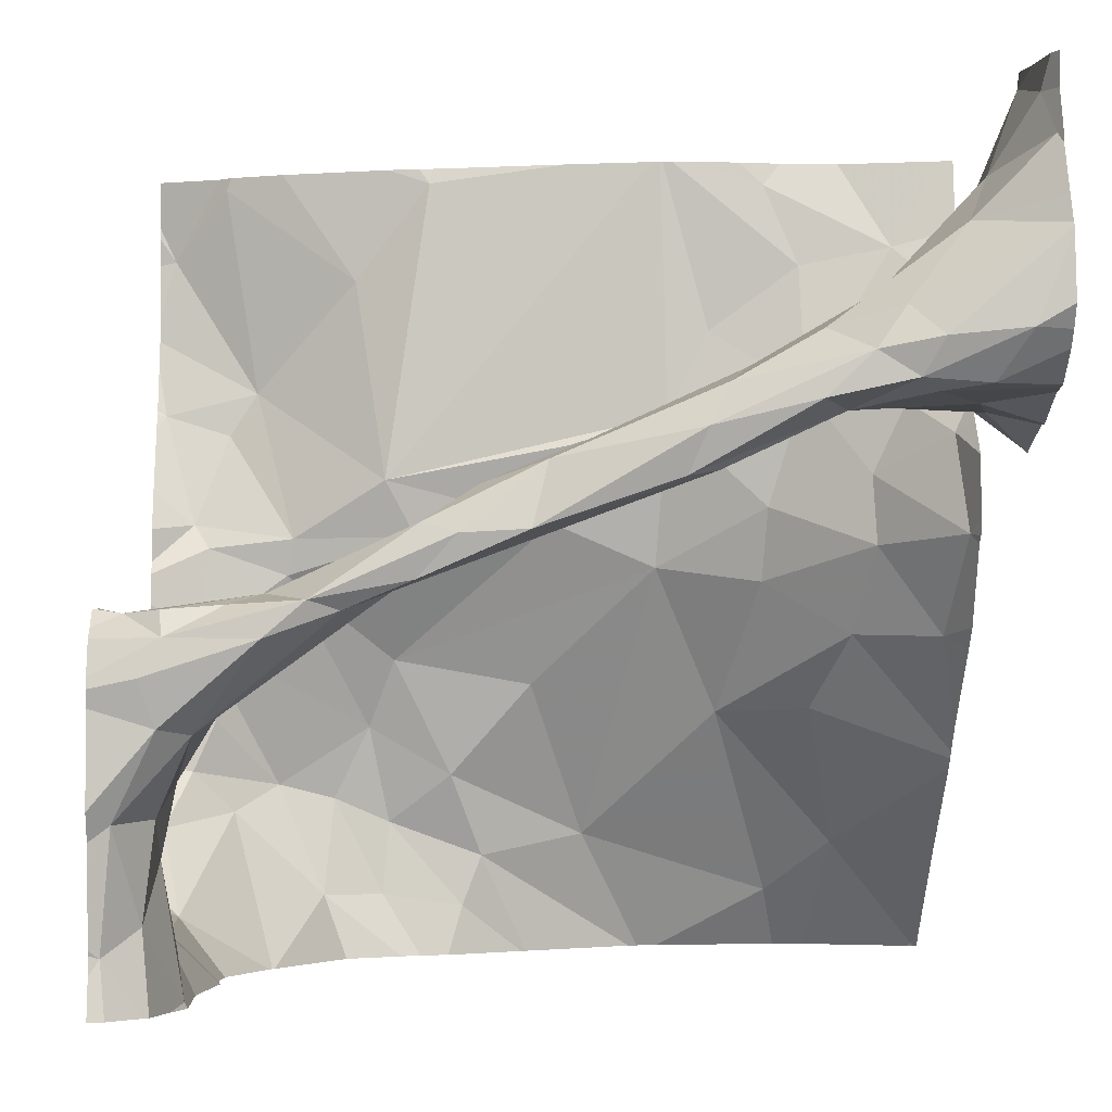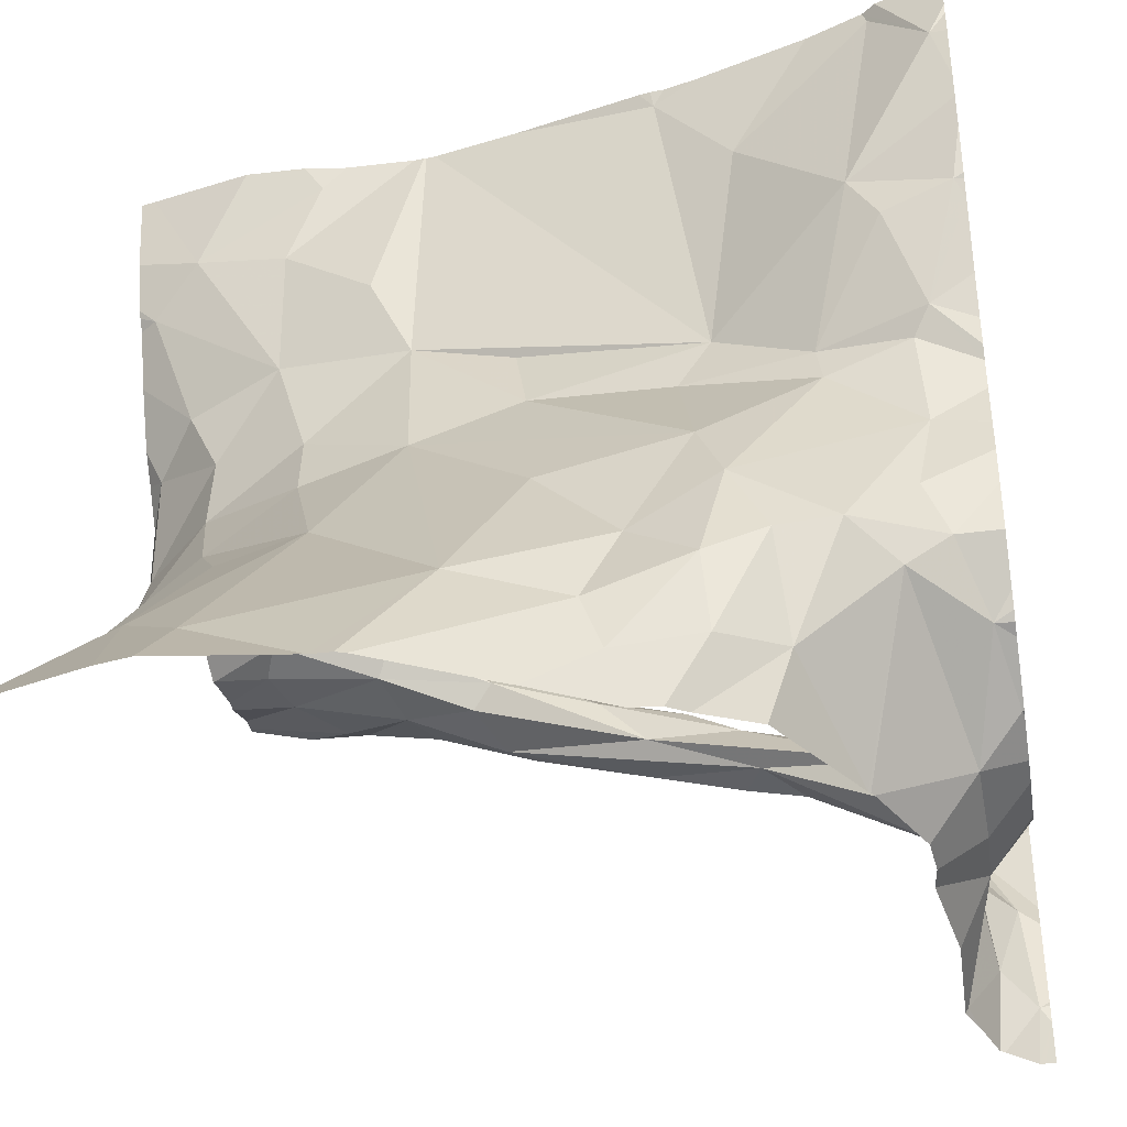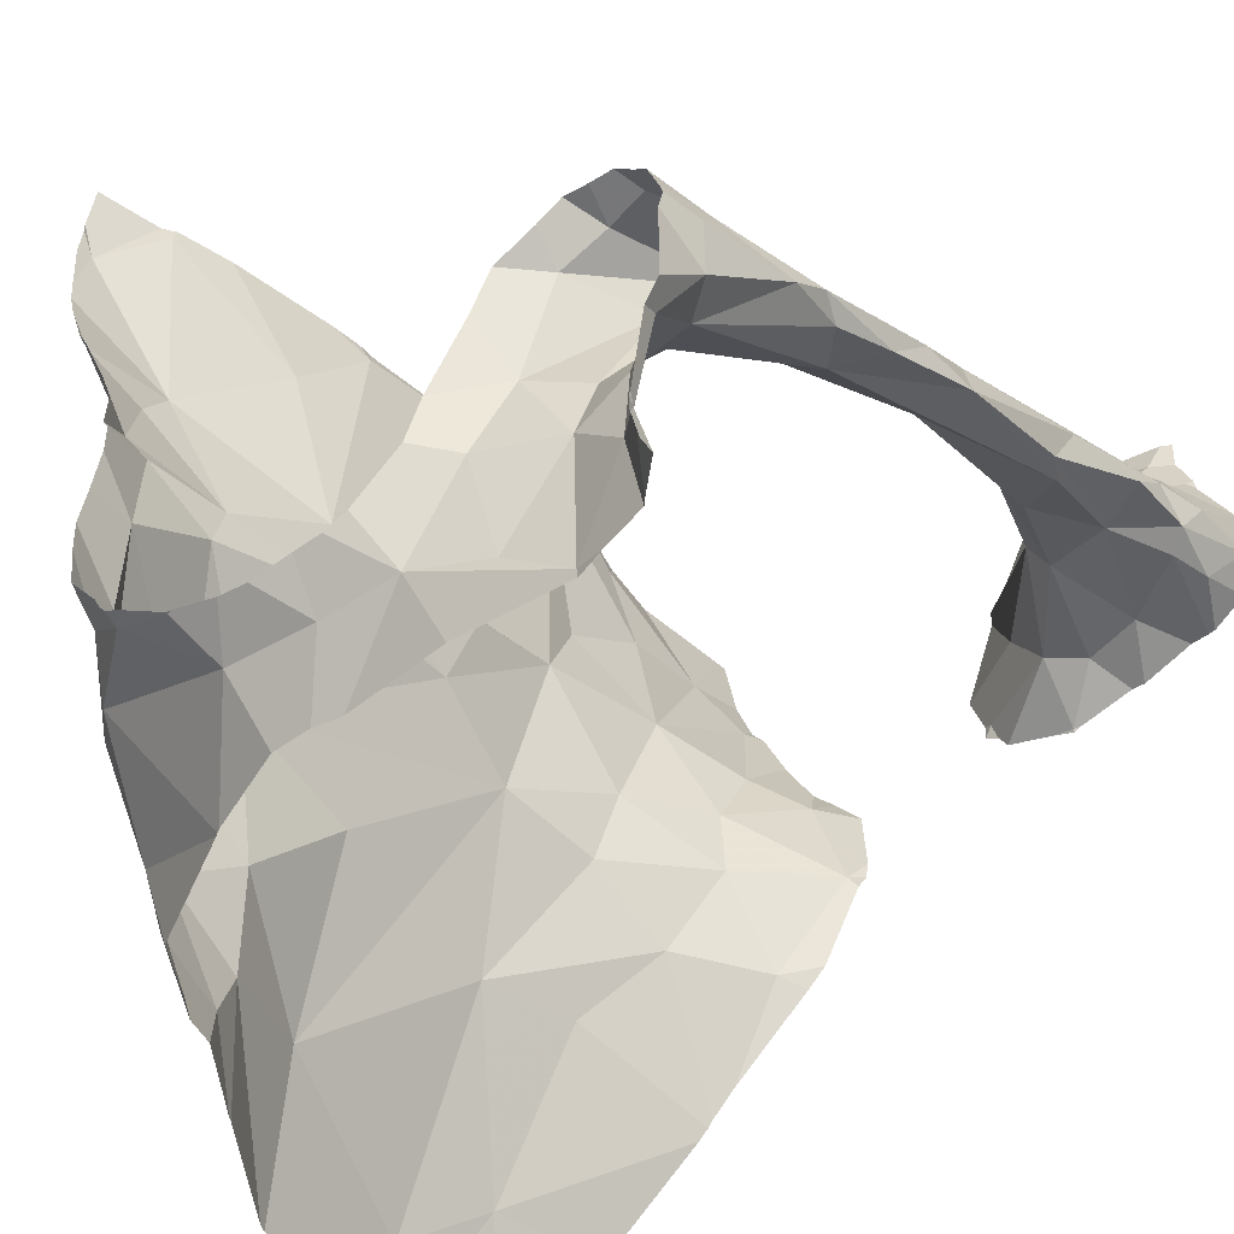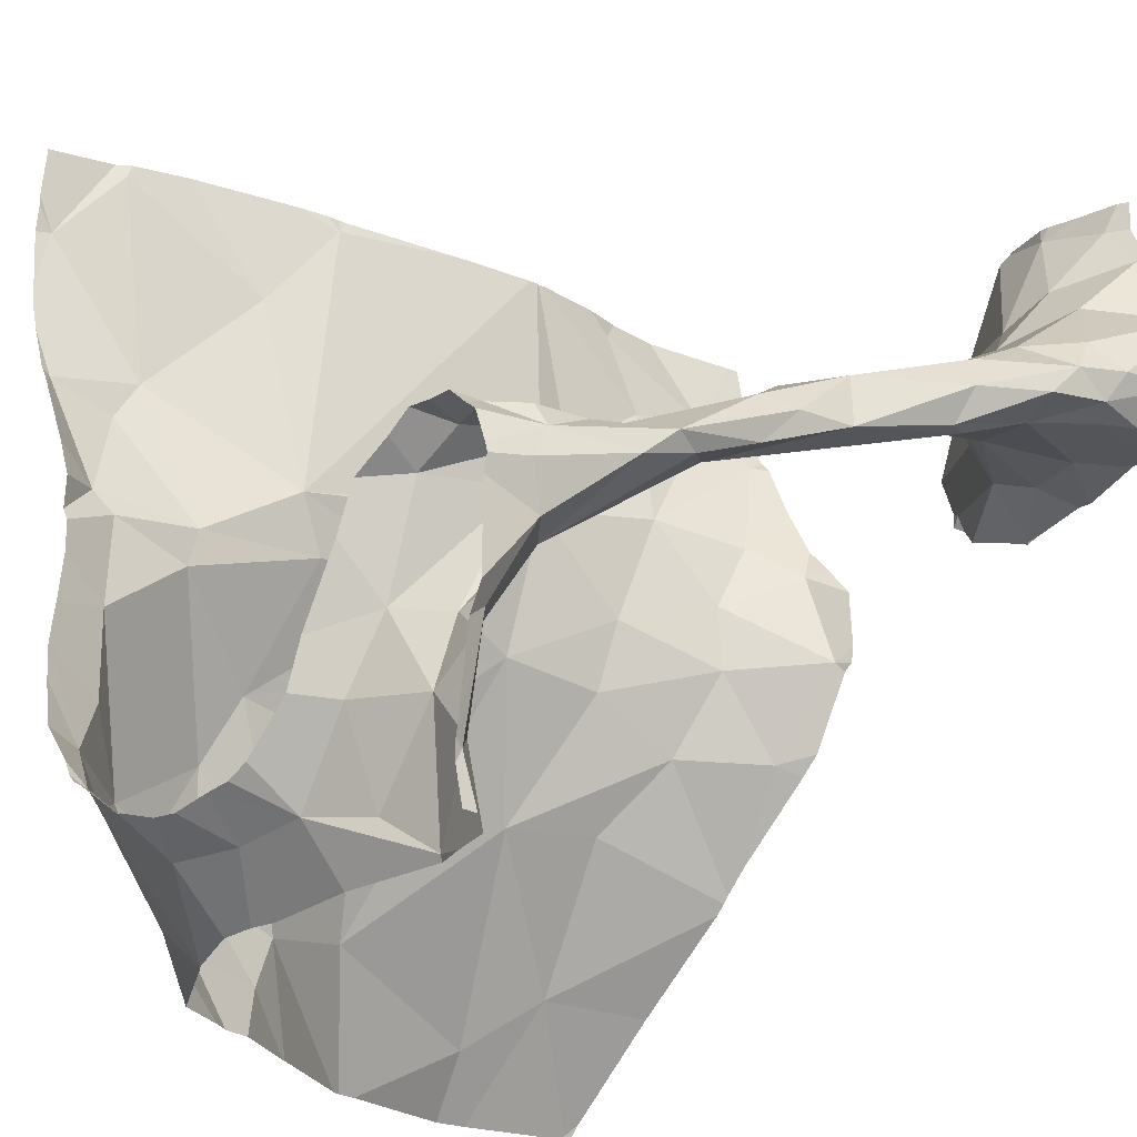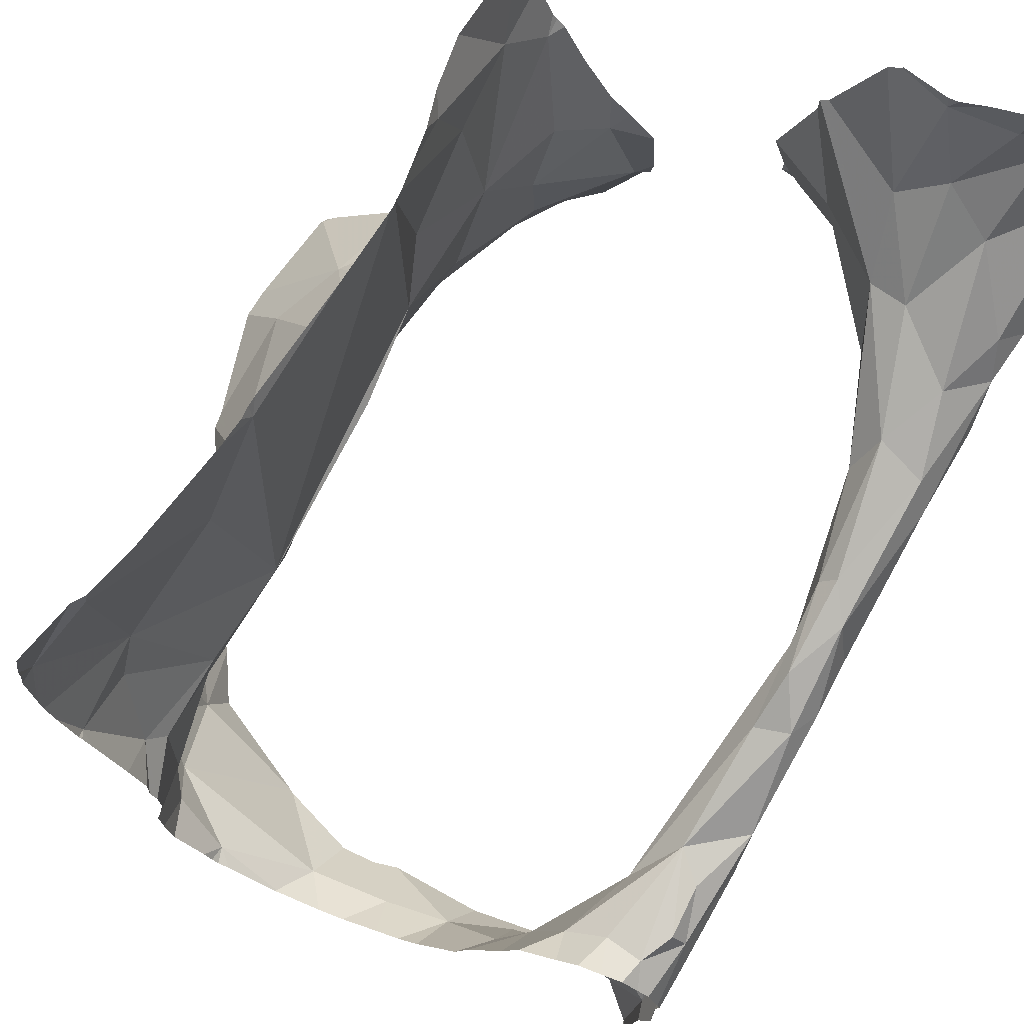
<metadata>
{"format":"obj","ext":"obj","renderer":"f3d","projection":"perspective","resolution":1024,"background":"white","views":[{"elev":-2.5,"azim":-2.1,"up":"+Y"},{"elev":-38.9,"azim":-170.4,"up":"+Y"},{"elev":-49.7,"azim":-56.0,"up":"+Y"},{"elev":-23.6,"azim":-45.4,"up":"+Y"},{"elev":71.2,"azim":-69.3,"up":"+Y"}]}
</metadata>
<code>
v -32.4 239 502.3
v -32.49 239 502.4
v -32.22 239 502.3
v -31.9 239 502.3
v -32.7 239 502.6
v -31.89 239.6 503
v -32.51 240 502.5
v -32.35 240 502.6
v -32.01 239.2 502.4
v -31.92 239.4 502.7
v -31.9 239.5 502.8
v -32.25 239 502.3
v -32.05 239.3 502.5
v -32.01 239.4 502.6
v -31.9 239 502.3
v -32.25 240 502.6
v -32.83 239 503.1
v -32.79 239 503.1
v -32.09 239.1 502.3
v -32.16 239.3 502.5
v -32.76 240 502.5
v -32.8 239.1 502.8
v -31.99 239.5 502.7
v -32.12 239.5 502.6
v -32.11 239.6 502.6
v -32 239.6 502.7
v -31.91 239.7 502.7
v -32.54 239 502.4
v -32.76 239 503
v -32.52 239 502.4
v -31.9 239.7 502.9
v -32.69 239 502.6
v -32.69 239 502.6
v -32.61 239 502.4
v -31.95 239.9 503.1
v -31.91 240 503.1
v -31.91 239.9 503.2
v -31.96 239.6 503.2
v -32.39 239 502.3
v -32.19 239.6 503.1
v -32.08 239.6 503.1
v -31.91 240 503.1
v -31.9 240 503.1
v -32.8 239.3 503
v -31.89 239.9 503
v -32.78 239.2 503
v -32.81 239.2 502.9
v -32.76 239 502.9
v -32.79 239 503.1
v -32.52 240 502.5
v -31.89 240 503
v -32.81 239.4 503
v -32.82 239.2 502.5
v -31.89 239.7 502.7
v -32.56 239.6 502.5
v -31.89 239.3 502.6
v -32.22 240 502.6
v -32.76 240 502.4
v -32.6 239.8 502.5
v -32.8 239.1 502.7
v -32.75 239.2 502.5
v -32.45 239.2 502.4
v -32.5 240 502.5
v -32.47 239.1 502.4
v -32.59 239.3 502.4
v -32.56 239.2 502.4
v -32.76 239 503
v -31.96 239.7 502.7
v -32.49 239.3 502.4
v -32.39 239.4 502.5
v -32.32 239.2 502.4
v -32.51 240 502.5
v -32.77 239.3 502.5
v -32.72 239.7 502.4
v -32.84 239.1 502.6
v -31.91 240 502.6
v -32.8 239.4 503
v -31.89 239 502.3
v -31.94 239.6 503.1
v -32.77 239.3 503
v -32.72 239.4 503
v -32.55 239.4 502.4
v -32.24 239.5 502.5
v -32.83 239.9 502.4
v -32.76 239 503
v -31.96 239.7 503
v -32.69 240 502.5
v -31.89 239.6 503
v -32.8 239.1 502.8
v -32.81 239.4 503.1
v -32.77 239.4 503.1
v -31.89 239.2 502.4
v -32.2 240 502.6
v -32.56 240 502.5
v -32.64 239.1 502.4
v -31.9 240 503.2
v -32.1 239.6 503.2
v -32.26 239.6 503.2
v -32.78 239.5 502.5
v -32.68 239.5 502.5
v -32.79 239.4 502.5
v -31.89 239.4 502.7
v -31.89 239.6 503
v -31.89 239.5 502.8
v -31.89 239.6 503
v -31.89 239.4 502.7
v -31.89 239.5 502.8
v -32.83 239.7 502.4
v -31.89 239.5 502.8
v -31.89 239.7 502.7
v -31.89 239.3 502.5
v -31.89 239.6 503
v -31.89 239.6 503.2
v -31.89 239.3 502.6
v -31.89 239.7 503.2
v -32.74 239 502.7
v -32.75 239 502.7
v -31.97 239.9 502.6
v -32.77 239 503
v -32.07 239.7 502.6
v -31.95 239.7 503
v -32.04 239.7 503.1
v -31.91 239.8 502.6
v -32.12 240 502.6
v -32.08 239.9 502.6
v -32.18 239.8 502.6
v -31.96 239.8 503.1
v -32.06 239.8 503.1
v -32.22 239.6 503.1
v -32.09 239.7 503.1
v -32.34 239.6 503.2
v -32.35 239.6 503.1
v -32.19 239.7 503.2
v -31.96 239.7 503.2
v -32.04 239.7 503.3
v -32.23 239.6 503.2
v -32.13 239.6 503.3
v -32.03 239 502.3
v -31.9 239 502.3
v -31.93 239.7 503.3
v -31.9 239 502.3
v -32.24 239.6 503.2
v -32.41 239.5 503.1
v -31.98 239.8 503.2
v -32.12 239.7 503.2
v -32.01 239.7 503.3
v -32.08 239.7 503.3
v -32.07 239 502.3
v -31.9 239.9 503.2
v -32.05 239.7 503.2
v -32.02 239.6 503.2
v -32.26 239 502.3
v -32.21 239.7 503.2
v -32.54 239.5 503.1
v -32.41 239.5 503.2
v -32.59 239.4 503.2
v -32.52 239.5 503.2
v -32.67 239.5 503.1
v -32.52 239.5 503.2
v -32.39 239.6 503.2
v -32.46 239.6 503.1
v -32.52 239.5 503.1
v -32.77 239.4 503.1
v -32.74 239.3 503.1
v -32.72 239.3 503.1
v -32.78 239.3 503.1
v -32.83 239.1 503.1
v -32.8 239.1 503.1
v -31.89 239.6 503
v -32.67 239.4 503.2
v -32.78 239.2 503.1
v -32.8 239.4 503.1
v -32.71 239.4 503.1
v -32.63 239.4 503.2
v -32.48 239.5 503.2
v -32.82 239.2 503.1
v -32.77 239.1 502.9
v -32.8 239.3 502.5
v -32.7 239.2 502.4
v -32.23 239.7 502.6
v -32.76 239.7 502.4
v -32.68 239.5 502.5
v -32.8 239.6 502.5
v -32.35 239.6 502.6
v -32.57 239.1 502.4
v -32.53 239.5 502.5
v -32.37 239.6 502.6
v -32.63 239.2 502.4
v -31.89 239.9 502.6
v -32.85 239.4 503
v -32.85 239.4 503.1
v -32.85 239.3 502.9
v -32.85 239.4 503
v -32.85 239.3 502.9
v -32.85 239.4 503
v -32.85 239.2 502.5
v -32.85 239.2 502.5
v -32.85 239.3 502.5
v -32.85 239.2 502.6
v -32.85 239.1 502.6
v -32.85 239.8 502.4
v -32.85 239.9 502.4
v -32.85 239.4 502.5
v -32.85 239.4 502.5
v -32.85 239.3 502.5
v -32.85 239.9 502.4
v -32.85 239.8 502.4
v -32.85 239.8 502.4
v -32.85 239.1 503.1
v -32.85 239.1 503.1
v -32.85 239.1 502.7
v -32.85 239.1 502.7
v -32.85 239.1 502.8
v -32.85 239.4 503.1
v -32.85 239.4 503.1
v -32.85 239.1 502.8
v -32.85 239.1 502.8
v -32.85 239.1 502.6
v -32.85 239.7 502.4
v -32.85 239.7 502.4
v -32.85 239.9 502.4
v -32.85 239.2 502.5
v -32.85 239.4 503.1
v -32.85 239.2 503.1
v -32.85 239.2 503.1
v -32.85 239.3 503.1
v -32.85 239.1 503.1
v -32.85 239.4 503.1
v -32.85 239.4 503.1
v -32.85 239.2 502.9
v -31.91 240 503.1
v -32.85 239.7 502.4
v -32.85 239.6 502.5
v -32.85 239.5 502.5
v -32.85 239.5 502.5
v -32.85 239.5 502.5
v -32.85 239.5 502.5
v -31.89 239.3 502.6
v -31.89 239.6 502.8
v -31.89 239.8 503
v -31.89 239.9 503
v -31.89 239.7 502.9
v -31.89 239.7 502.9
v -31.89 239.6 503
v -31.89 239.6 503.1
v -31.89 239.8 502.7
v -31.89 239.8 503.3
v -31.89 239.8 503.3
v -31.89 239.6 503.1
v -31.89 239.8 502.6
v -31.89 239.8 502.7
v -31.89 239.8 502.6
v -31.89 239.7 502.9
v -31.89 240 503
v -31.89 239.8 503.3
v -31.89 239.8 503.3
v -31.89 239.7 503.3
v -31.89 239.7 503.3
v -31.89 239.9 503.2
v -31.89 239.9 503.2
v -31.89 239.9 503.2
v -31.89 239.8 503.3
v -31.89 239.7 503.2
v -31.89 239.7 503.3
v -32.74 239 502.7
v -31.89 239 502.3
v -32.83 239 503.1
v -32.85 239 503.1
v -32.77 240 502.4
v -32.03 240 502.6
v -32.1 240 502.6
v -32.14 240 502.6
v -32.24 240 502.6
v -32.24 240 502.6
v -31.89 240 502.6
v -32.79 240 502.4
v -32.85 240 502.4
v -31.91 240 503.1
v -31.89 240 503
v -31.89 240 503.2
v -31.89 240 503.2
f 6 86 112
f 151 38 113
f 83 187 82
f 14 23 24
f 23 10 11
f 8 55 16
f 21 59 87
f 138 19 148
f 15 9 138
f 11 10 106
f 13 14 20
f 13 9 111
f 14 13 114
f 19 20 71
f 274 180 273
f 20 19 9
f 48 85 29
f 25 24 23
f 25 26 120
f 26 25 23
f 27 26 11
f 26 27 68
f 129 133 122
f 127 35 36
f 10 14 56
f 240 122 241
f 280 261 281
f 79 38 41
f 40 41 97
f 36 35 37
f 144 35 128
f 43 37 96
f 134 135 151
f 279 254 278
f 41 40 129
f 132 161 131
f 273 126 57
f 52 44 192
f 278 36 231
f 177 47 46
f 80 165 164
f 80 46 44
f 81 52 158
f 46 47 44
f 89 22 116
f 248 144 247
f 247 144 150
f 196 178 198
f 75 53 199
f 55 7 59
f 277 206 276
f 59 58 74
f 125 124 93
f 73 101 203
f 61 53 60
f 185 64 66
f 61 60 5
f 66 69 65
f 71 83 70
f 39 64 1
f 272 124 271
f 188 66 65
f 68 27 54
f 69 70 82
f 71 70 69
f 178 73 204
f 55 59 74
f 14 24 20
f 66 62 69
f 53 75 60
f 190 52 195
f 108 74 207
f 276 206 269
f 245 79 249
f 44 81 80
f 52 81 44
f 82 70 83
f 84 58 21
f 20 9 13
f 3 71 12
f 83 24 25
f 98 136 97
f 9 15 78
f 71 20 83
f 71 62 152
f 164 170 166
f 271 124 270
f 270 118 76
f 6 79 86
f 41 86 79
f 22 177 85
f 167 168 176
f 211 60 212
f 246 68 54
f 91 163 90
f 214 90 215
f 245 38 79
f 267 227 268
f 212 75 218
f 20 24 83
f 100 101 65
f 269 84 21
f 100 182 99
f 97 137 98
f 101 100 99
f 266 78 4
f 244 31 242
f 243 31 121
f 265 60 117
f 124 118 270
f 26 68 120
f 122 121 130
f 26 23 11
f 180 83 25
f 125 126 120
f 57 125 93
f 126 125 57
f 118 125 120
f 16 180 274
f 123 68 246
f 189 123 252
f 30 185 28
f 122 127 45
f 127 128 35
f 122 130 129
f 121 31 86
f 51 36 254
f 10 23 14
f 27 11 109
f 243 121 253
f 130 121 86
f 79 6 105
f 129 130 41
f 40 136 143
f 41 130 86
f 133 132 131
f 133 131 153
f 112 31 244
f 128 127 122
f 133 128 122
f 41 38 97
f 134 140 135
f 136 40 97
f 129 132 133
f 145 153 147
f 137 142 98
f 145 150 144
f 255 140 256
f 93 124 272
f 49 168 18
f 142 137 147
f 40 143 129
f 145 144 128
f 140 146 135
f 133 145 128
f 96 261 280
f 146 150 147
f 137 135 147
f 149 144 248
f 144 149 35
f 149 37 35
f 37 149 259
f 150 146 255
f 142 155 98
f 134 151 115
f 147 150 145
f 135 97 151
f 133 153 145
f 38 151 97
f 28 95 34
f 258 134 264
f 153 142 147
f 146 147 135
f 154 143 136
f 155 157 154
f 154 136 155
f 155 160 175
f 159 160 161
f 174 170 156
f 164 154 156
f 154 165 81
f 143 154 81
f 154 157 156
f 81 162 143
f 162 158 159
f 135 137 97
f 174 159 158
f 160 153 131
f 155 136 98
f 160 131 161
f 159 161 162
f 162 161 132
f 160 142 153
f 163 158 90
f 90 77 191
f 163 173 158
f 173 91 174
f 164 165 154
f 176 166 224
f 17 167 227
f 46 168 85
f 168 167 18
f 119 168 49
f 242 31 243
f 172 91 228
f 172 166 170
f 176 171 164
f 164 171 80
f 157 175 174
f 226 172 229
f 91 173 163
f 174 91 170
f 157 174 156
f 91 172 170
f 241 122 45
f 155 175 157
f 168 171 176
f 77 90 158
f 155 142 160
f 164 166 176
f 175 159 174
f 158 162 81
f 194 47 230
f 81 165 80
f 46 85 177
f 80 171 46
f 46 171 168
f 158 173 174
f 47 22 216
f 143 162 132
f 160 159 175
f 143 132 129
f 178 61 179
f 73 178 179
f 180 126 273
f 182 181 183
f 55 184 180
f 17 227 267
f 209 176 225
f 247 150 262
f 123 118 120
f 185 95 28
f 183 99 182
f 94 7 50
f 74 84 201
f 183 108 232
f 25 120 180
f 181 108 183
f 182 186 55
f 2 185 30
f 240 121 122
f 62 71 69
f 239 27 109
f 234 99 235
f 187 186 82
f 101 73 179
f 65 101 179
f 66 188 185
f 179 188 65
f 82 65 69
f 95 188 179
f 95 185 188
f 32 61 33
f 64 62 66
f 53 61 178
f 235 183 236
f 22 89 213
f 179 61 95
f 65 82 100
f 74 181 182
f 100 82 186
f 47 177 22
f 100 186 182
f 96 37 261
f 55 186 187
f 60 89 117
f 187 83 180
f 180 184 187
f 125 118 124
f 184 55 187
f 55 74 182
f 170 164 156
f 58 84 74
f 120 68 123
f 18 167 17
f 12 71 152
f 108 181 74
f 87 7 94
f 238 10 56
f 77 158 52
f 120 126 180
f 45 127 51
f 190 77 52
f 191 77 190
f 51 127 36
f 192 44 194
f 193 52 192
f 110 27 239
f 4 15 141
f 194 44 47
f 195 52 193
f 3 19 71
f 54 27 110
f 196 53 178
f 197 53 196
f 92 9 78
f 43 36 37
f 198 178 205
f 2 64 185
f 199 53 222
f 200 75 199
f 42 36 43
f 201 84 202
f 1 64 2
f 202 84 221
f 78 15 4
f 203 101 234
f 204 73 203
f 205 178 204
f 56 14 114
f 206 84 269
f 231 36 42
f 114 13 111
f 111 9 92
f 207 74 201
f 208 108 207
f 33 61 5
f 5 60 265
f 209 167 176
f 210 167 209
f 104 11 106
f 211 89 60
f 87 59 7
f 88 6 169
f 212 60 75
f 213 89 211
f 32 95 61
f 214 91 90
f 106 10 102
f 102 10 238
f 215 90 223
f 216 22 217
f 107 11 104
f 217 22 213
f 218 75 200
f 34 95 32
f 219 108 208
f 220 108 219
f 109 11 107
f 21 58 59
f 221 84 206
f 222 53 197
f 115 151 113
f 223 90 191
f 113 38 245
f 117 89 116
f 224 166 226
f 225 176 224
f 119 85 168
f 169 6 112
f 226 166 172
f 227 167 210
f 112 86 31
f 228 91 214
f 229 172 228
f 50 7 72
f 105 6 103
f 230 47 216
f 72 7 63
f 103 6 88
f 232 108 220
f 233 183 232
f 67 85 119
f 234 101 99
f 76 189 275
f 235 99 183
f 189 118 123
f 236 183 237
f 237 183 233
f 116 22 48
f 249 79 105
f 250 123 251
f 29 85 67
f 16 55 180
f 251 123 246
f 252 123 250
f 253 121 240
f 48 22 85
f 8 7 55
f 254 36 278
f 141 15 139
f 255 146 140
f 139 15 138
f 256 140 257
f 148 19 3
f 257 140 258
f 258 140 134
f 259 149 260
f 63 7 8
f 138 9 19
f 260 149 248
f 39 62 64
f 261 37 259
f 262 150 255
f 263 134 115
f 76 118 189
f 264 134 263
f 152 62 39

</code>
